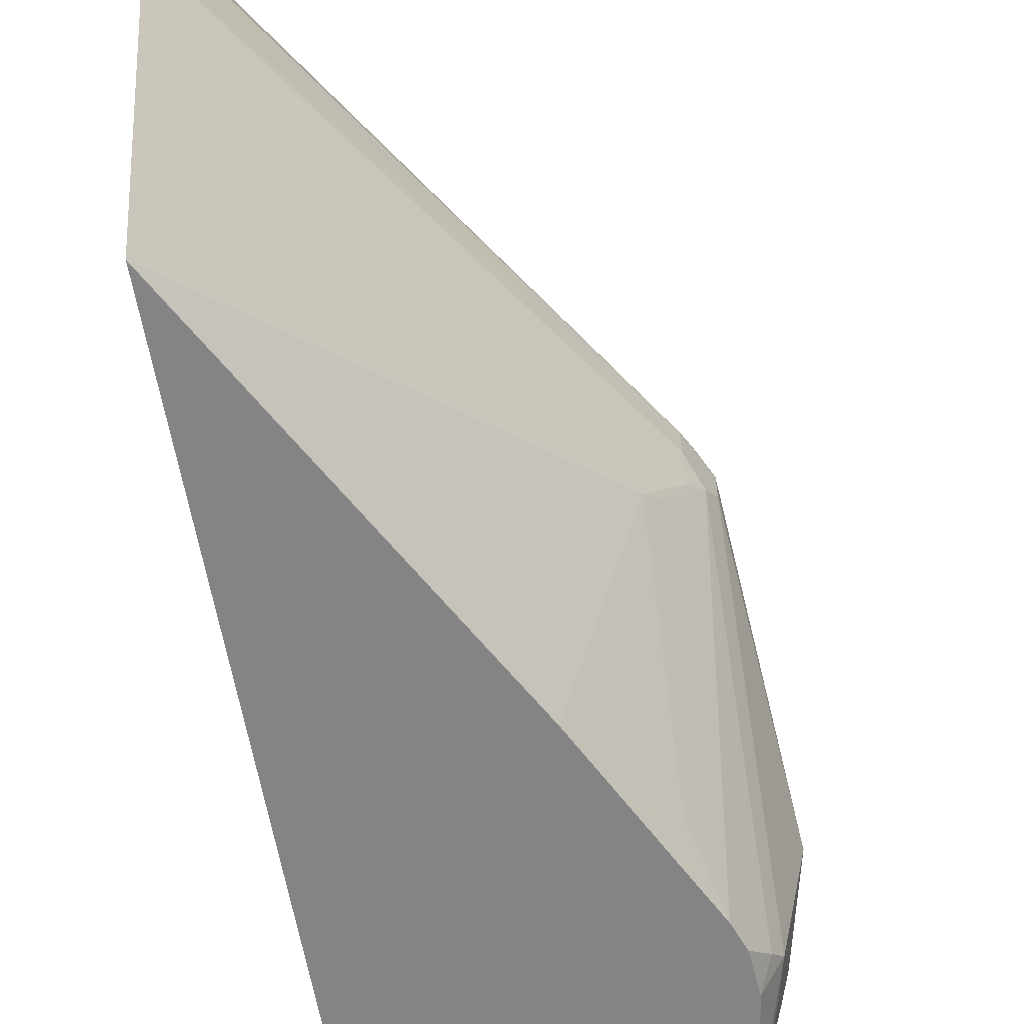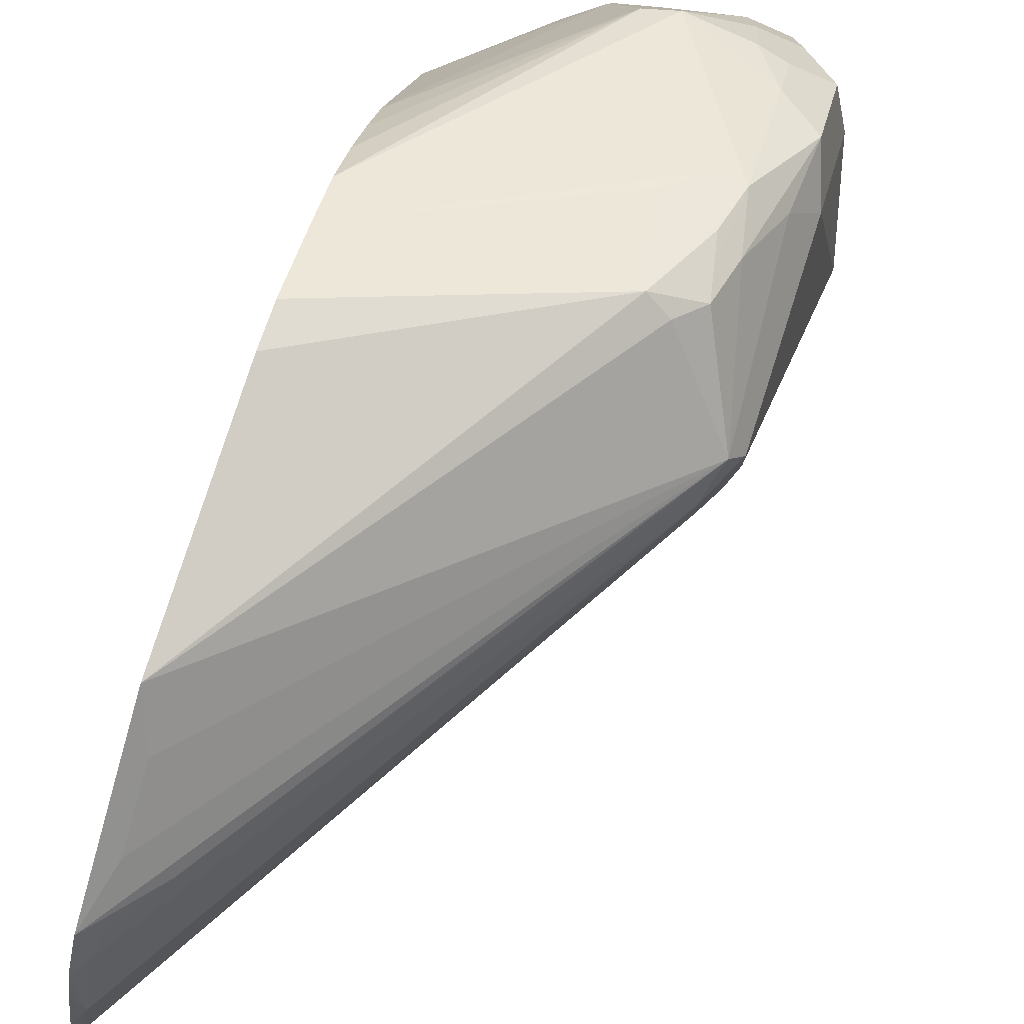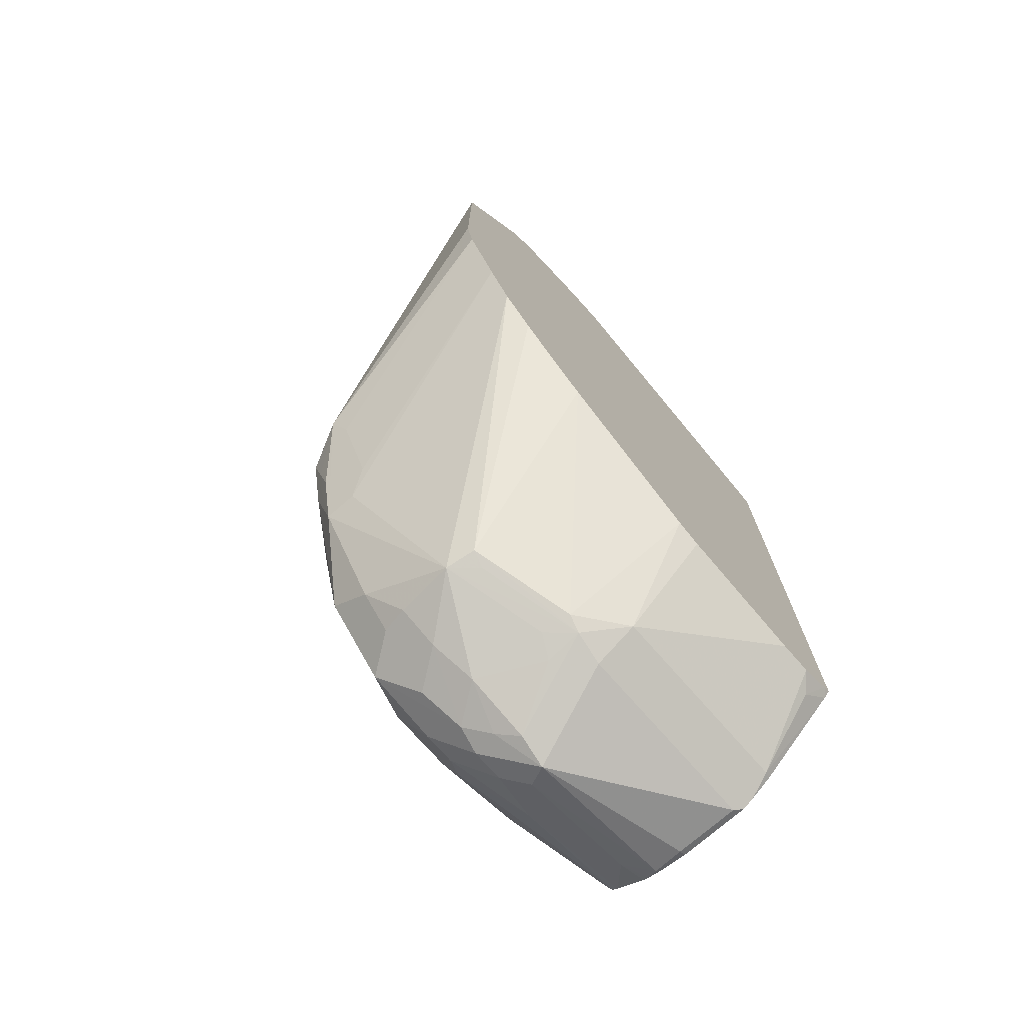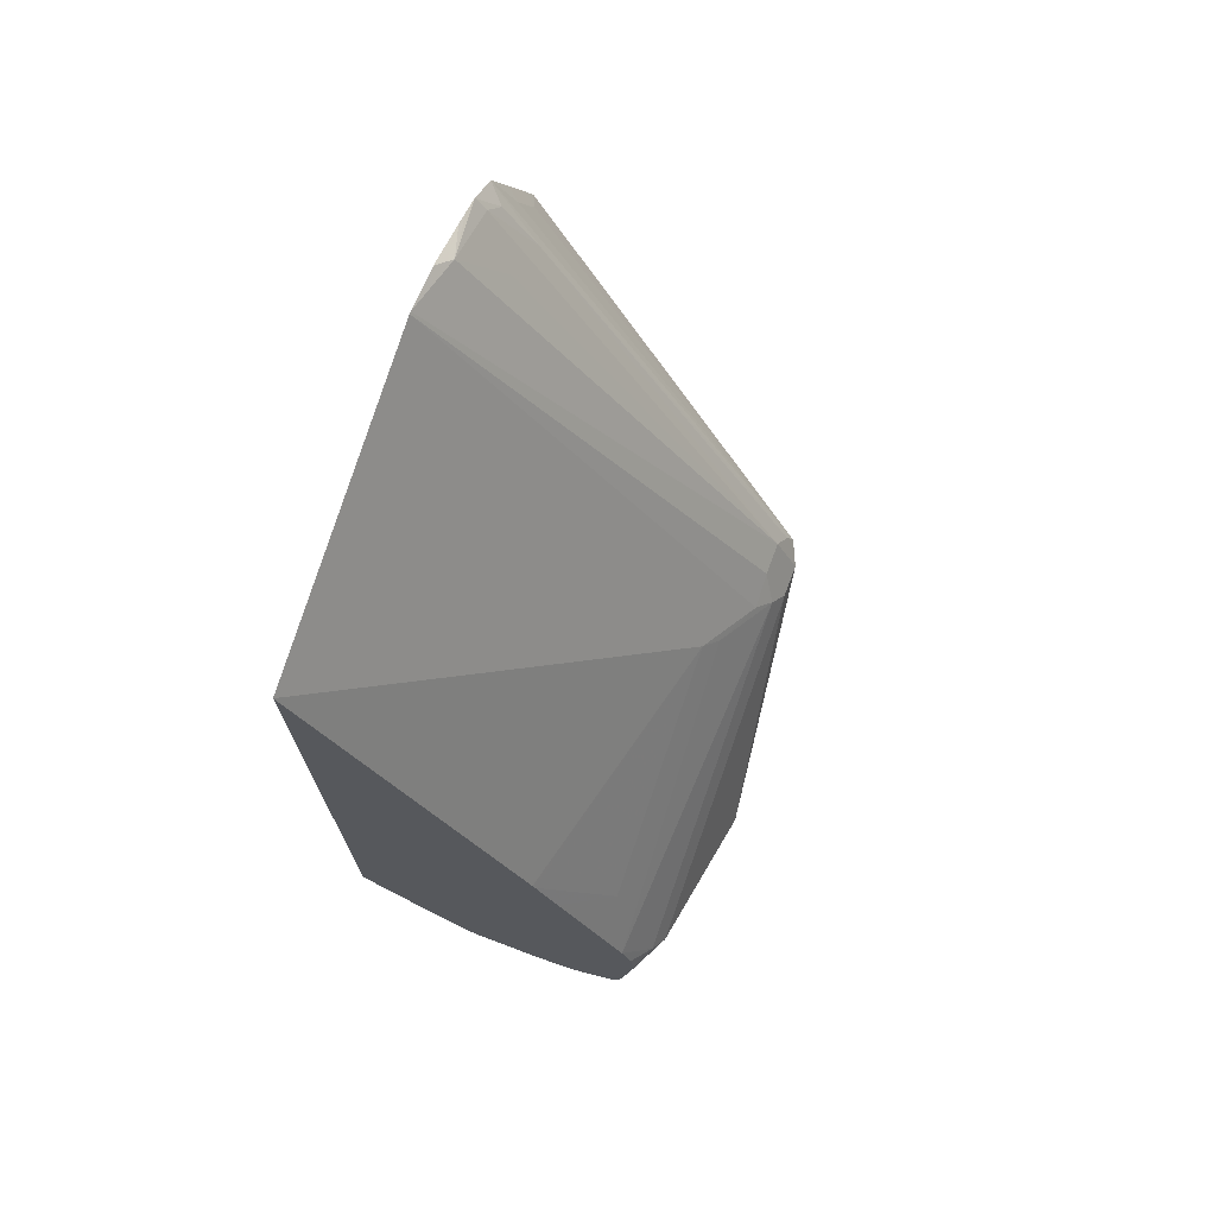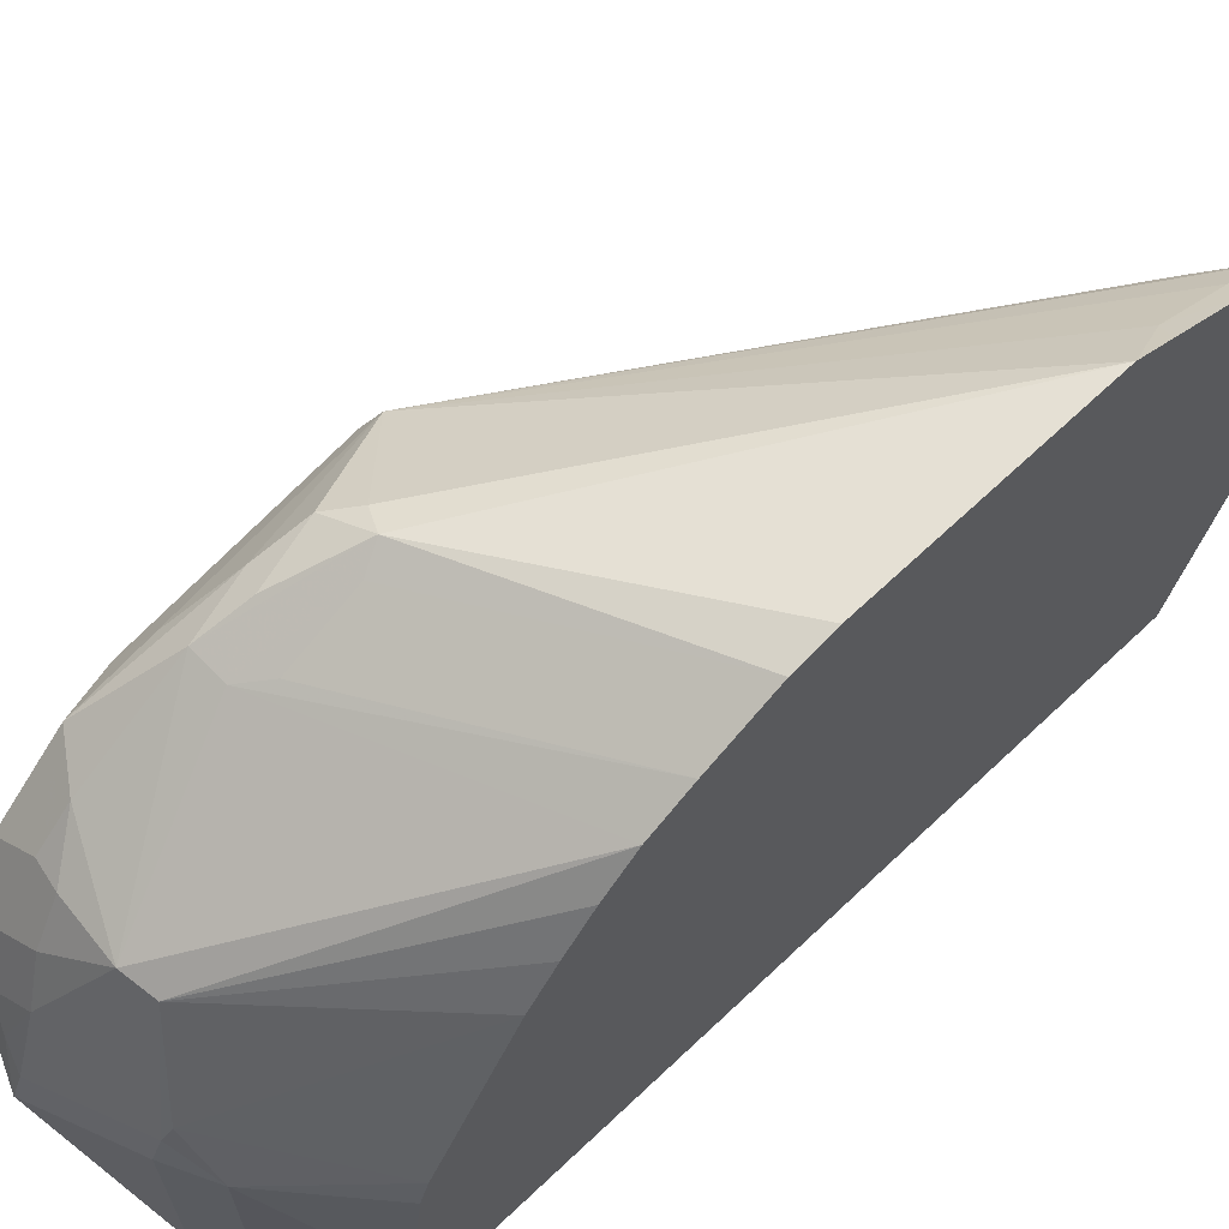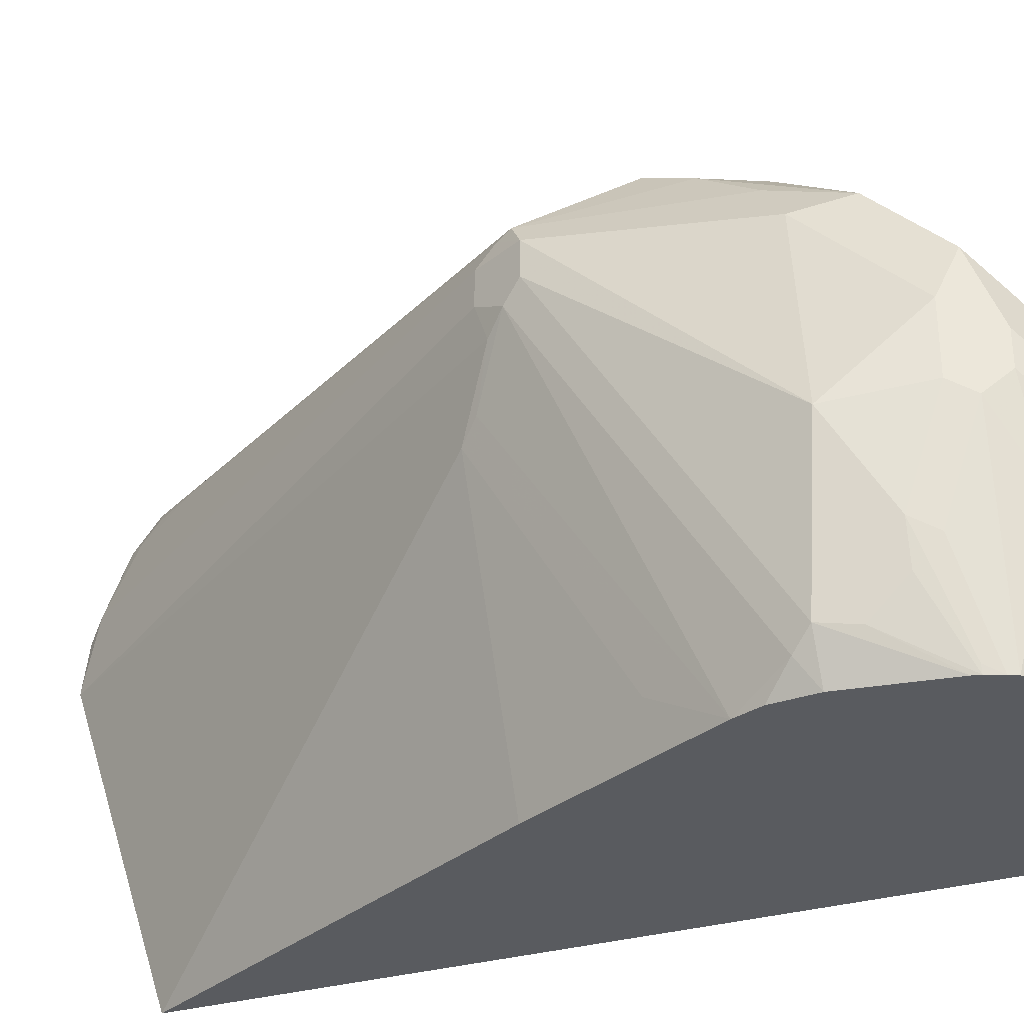
<metadata>
{"format":"obj","ext":"obj","renderer":"f3d","projection":"perspective","resolution":1024,"background":"white","views":[{"elev":-61.3,"azim":9.8,"up":"+Y"},{"elev":79.0,"azim":17.8,"up":"+Y"},{"elev":-73.8,"azim":-138.8,"up":"+Z"},{"elev":71.6,"azim":20.7,"up":"+Z"},{"elev":66.0,"azim":-133.6,"up":"+Y"},{"elev":-32.7,"azim":111.2,"up":"+Y"}]}
</metadata>
<code>
v 0.2631 0.3281 -0.1693
v 0.2631 0.3234 -0.192
v 0.2631 0.3281 -0.03801
v 0.394 0.3002 -0.2438
v 0.3877 0.2939 -0.2564
v 0.2631 0.3046 -0.2296
v 0.2631 0.3184 -0.01856
v 0.272 0.3095 -0.01409
v 0.444 0.2564 -0.2001
v 0.4065 0.2939 -0.2376
v 0.419 0.2876 -0.2501
v 0.4158 0.2845 -0.2658
v 0.4127 0.2814 -0.2814
v 0.419 0.2689 -0.3064
v 0.4002 0.2689 -0.3064
v 0.3877 0.2751 -0.2939
v 0.2631 0.2908 -0.2532
v 0.2631 0.2997 0.01896
v 0.272 0.2908 0.02343
v 0.2631 0.2812 0.05582
v 0.2908 0.272 0.02343
v 0.4409 0.2533 -0.1923
v 0.4502 0.2439 -0.2063
v 0.4502 0.2251 -0.3189
v 0.444 0.2376 -0.3127
v 0.4377 0.2501 -0.3064
v 0.4252 0.2751 -0.2751
v 0.4409 0.2345 -0.3471
v 0.419 0.2314 -0.3627
v 0.369 0.2189 -0.3877
v 0.2631 0.2809 -0.2631
v 0.3518 0.2157 -0.3846
v 0.2631 0.2809 0.05602
v 0.272 0.272 0.05156
v 0.2689 0.2626 0.06249
v 0.4377 0.2439 -0.1813
v 0.4502 0.2251 -0.2063
v 0.4643 0.1219 -0.3283
v 0.4502 0.1689 -0.3752
v 0.4409 0.197 -0.3846
v 0.419 0.2126 -0.3814
v 0.4033 0.2157 -0.3846
v 0.4002 0.1939 -0.4002
v 0.394 0.1689 -0.4127
v 0.3565 0.1501 -0.4127
v 0.3502 0.1626 -0.4064
v 0.3354 0.1501 -0.408
v 0.3541 0.2063 -0.3892
v 0.2631 0.272 -0.272
v 0.333 0.1595 -0.4033
v 0.2631 0.2296 -0.3046
v 0.2631 0.2513 -0.2888
v 0.2631 0.2626 0.07034
v 0.2689 0.2251 0.08128
v 0.2877 0.2439 0.04375
v 0.4377 0.2251 -0.1813
v 0.2631 0.189 0.09288
v 0.4456 0.2157 -0.197
v 0.4502 0.03755 -0.3189
v 0.4502 0.0563 -0.3377
v 0.4502 0.07507 -0.3564
v 0.4502 0.1313 -0.3752
v 0.444 0.1626 -0.3877
v 0.4377 0.1563 -0.4002
v 0.419 0.1376 -0.419
v 0.4158 0.1532 -0.4158
v 0.4221 0.1782 -0.4033
v 0.4033 0.1407 -0.4221
v 0.3916 0.1313 -0.4268
v 0.394 0.1126 -0.4315
v 0.3377 0.1313 -0.4127
v 0.3127 0.1313 -0.4002
v 0.2631 0.1455 -0.3518
v 0.2631 0.2523 0.07481
v 0.2631 0.2439 0.0784
v 0.2631 0.2152 0.08913
v 0.4385 0.2063 -0.1876
v 0.2631 0.1876 0.09288
v 0.4268 0.1782 -0.1782
v 0.4315 0.01467 -0.2814
v 0.4456 0.02816 -0.3095
v 0.444 0.02503 -0.3189
v 0.4315 0.01467 -0.3711
v 0.4456 0.03519 -0.3377
v 0.4456 0.05396 -0.3564
v 0.4315 0.01878 -0.3752
v 0.444 0.06881 -0.3689
v 0.444 0.1251 -0.3877
v 0.4377 0.1376 -0.4002
v 0.419 0.1188 -0.419
v 0.4065 0.1063 -0.4252
v 0.394 0.01644 -0.408
v 0.3752 0.01878 -0.4127
v 0.3377 0.01878 -0.4127
v 0.3127 0.01878 -0.4002
v 0.2631 0.0563 -0.366
v 0.2631 0.1313 -0.3567
v 0.4198 0.1689 -0.1688
v 0.2631 0.01467 0.03657
v 0.437 0.01467 -0.296
v 0.4198 0.03755 -0.2438
v 0.394 0.01467 -0.2063
v 0.4388 0.01467 -0.3189
v 0.4306 0.01467 -0.3752
v 0.4274 0.01467 -0.3834
v 0.4252 0.01467 -0.3877
v 0.4252 0.08756 -0.4064
v 0.419 0.04378 -0.4002
v 0.4065 0.03129 -0.4064
v 0.401 0.01467 -0.4045
v 0.394 0.01467 -0.4069
v 0.3926 0.01467 -0.4073
v 0.3907 0.01467 -0.4077
v 0.3752 0.01467 -0.4107
v 0.3336 0.01467 -0.4107
v 0.3266 0.01467 -0.4071
v 0.314 0.01467 -0.3988
v 0.2668 0.01467 -0.3585
v 0.272 0.02816 -0.3705
v 0.2631 0.03755 -0.366
v 0.3801 0.01467 -0.1786
v 0.3815 0.01467 -0.1813
v 0.2631 0.01467 -0.3546
v 0.4221 0.01467 -0.3904
v 0.4041 0.01467 -0.403
v 0.2631 0.01832 -0.3567
v 0.2631 0.01924 -0.3571
f 71 94 95
f 63 89 64
f 64 90 65
f 65 90 91
f 65 70 66
f 66 70 68
f 64 89 90
f 68 70 69
f 70 91 92
f 70 92 93
f 70 93 94
f 70 94 71
f 65 91 70
f 77 98 79
f 72 95 120
f 72 120 96
f 72 96 97
f 72 97 73
f 77 78 98
f 78 99 98
f 79 98 80
f 80 100 81
f 80 98 101
f 80 101 102
f 63 88 89
f 80 102 122
f 80 122 121
f 71 95 72
f 61 88 62
f 54 74 75
f 61 86 87
f 43 67 66
f 80 121 99
f 43 66 44
f 44 66 68
f 44 68 69
f 44 69 45
f 45 69 47
f 45 47 46
f 47 69 70
f 47 70 71
f 47 71 72
f 47 72 50
f 50 72 73
f 61 87 88
f 50 73 51
f 54 76 57
f 56 77 58
f 56 78 77
f 58 77 79
f 58 79 80
f 58 80 81
f 59 81 82
f 59 82 83
f 59 83 84
f 59 84 60
f 60 84 85
f 60 85 61
f 61 85 86
f 54 75 76
f 80 99 123
f 92 111 112
f 80 118 117
f 92 109 110
f 92 110 111
f 92 112 113
f 92 113 114
f 92 114 93
f 93 114 115
f 93 115 94
f 94 115 95
f 95 115 116
f 95 116 117
f 95 117 118
f 95 118 119
f 95 119 120
f 98 99 121
f 98 121 122
f 98 122 101
f 101 122 102
f 106 124 107
f 107 124 108
f 108 124 109
f 109 124 125
f 109 125 110
f 118 123 126
f 118 126 119
f 119 126 127
f 119 127 120
f 42 67 43
f 91 109 92
f 90 109 91
f 90 108 109
f 90 107 108
f 80 117 116
f 80 116 115
f 80 115 114
f 80 114 113
f 80 113 112
f 80 112 111
f 80 111 110
f 80 110 125
f 80 125 124
f 80 124 106
f 80 106 105
f 80 105 104
f 80 104 83
f 80 123 118
f 80 83 103
f 81 100 103
f 81 103 82
f 82 103 83
f 83 104 84
f 84 104 85
f 85 104 86
f 86 104 105
f 86 105 87
f 87 105 106
f 87 106 88
f 88 106 107
f 88 107 89
f 89 107 90
f 80 103 100
f 40 42 41
f 53 74 54
f 40 66 67
f 3 9 10
f 3 10 4
f 4 10 11
f 4 11 12
f 4 12 13
f 4 13 14
f 4 14 15
f 4 15 5
f 5 15 16
f 6 16 15
f 6 15 17
f 7 18 8
f 8 18 19
f 3 8 9
f 8 19 9
f 9 20 21
f 9 21 22
f 9 22 23
f 9 23 24
f 9 24 25
f 9 25 26
f 9 26 27
f 9 27 11
f 9 11 10
f 11 27 14
f 11 14 12
f 12 14 13
f 14 27 28
f 9 19 20
f 14 28 29
f 3 7 8
f 2 5 16
f 40 67 42
f 1 2 6
f 1 6 17
f 1 17 31
f 1 31 49
f 1 49 52
f 1 52 51
f 1 51 73
f 1 73 97
f 1 97 96
f 1 96 120
f 1 120 127
f 1 127 126
f 2 16 6
f 1 126 123
f 1 99 78
f 1 78 57
f 1 57 76
f 1 76 75
f 1 75 74
f 1 74 53
f 1 53 33
f 1 33 20
f 1 18 7
f 1 7 3
f 1 3 4
f 1 4 2
f 2 4 5
f 1 123 99
f 14 29 30
f 1 20 18
f 15 30 17
f 32 47 50
f 32 50 51
f 32 51 52
f 32 52 49
f 33 53 34
f 34 53 35
f 35 53 54
f 35 54 55
f 35 55 36
f 36 55 54
f 36 54 57
f 36 57 78
f 36 78 56
f 37 56 58
f 37 81 59
f 37 59 38
f 38 59 60
f 38 60 61
f 38 61 62
f 38 62 39
f 39 62 88
f 39 88 63
f 39 63 40
f 40 63 64
f 40 64 65
f 14 30 15
f 40 65 66
f 32 48 47
f 31 32 49
f 37 58 81
f 30 47 48
f 17 32 31
f 30 48 32
f 18 20 19
f 20 33 34
f 20 34 21
f 21 34 35
f 21 35 36
f 21 36 22
f 17 30 32
f 23 36 56
f 23 56 37
f 23 37 38
f 23 38 24
f 24 38 39
f 22 36 23
f 29 42 30
f 24 28 25
f 25 28 26
f 26 28 27
f 28 39 40
f 28 40 41
f 28 41 29
f 29 41 42
f 30 45 46
f 30 46 47
f 30 42 43
f 30 43 44
f 30 44 45
f 24 39 28

</code>
